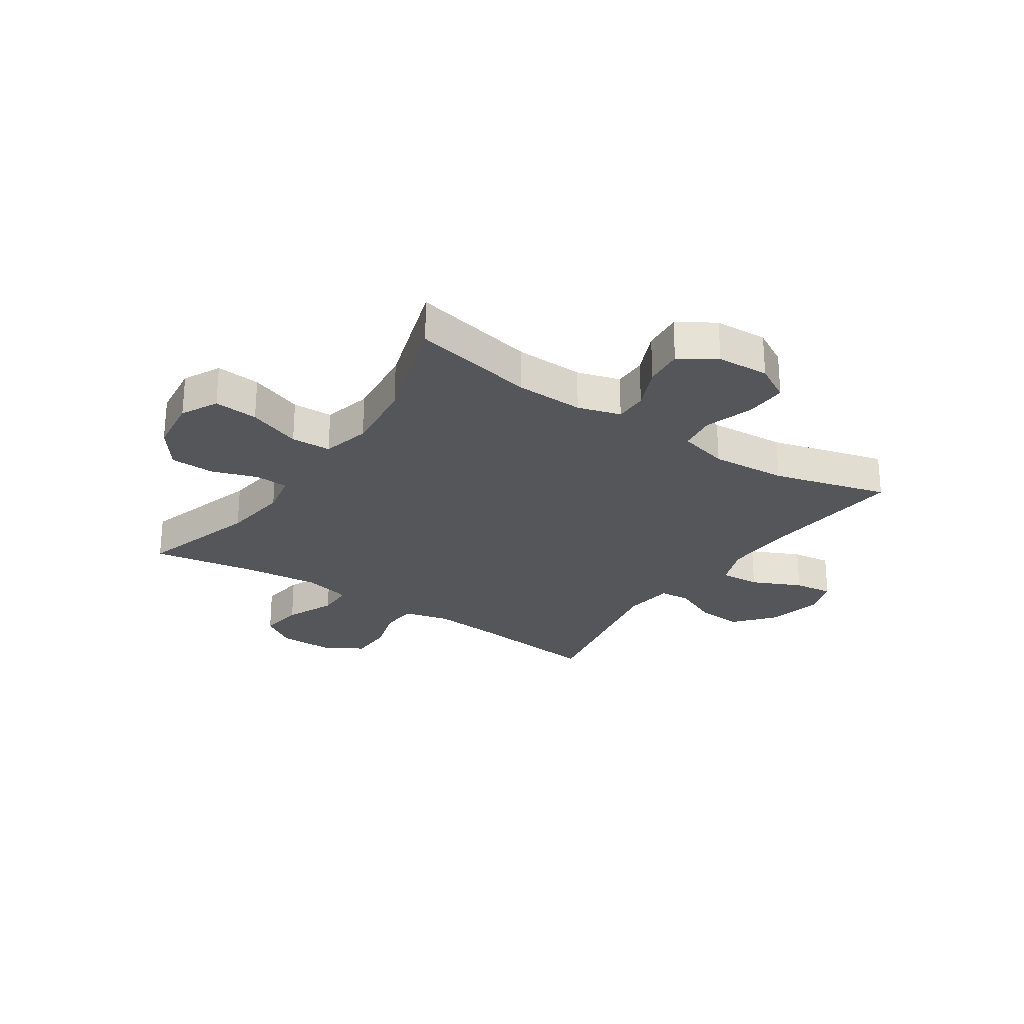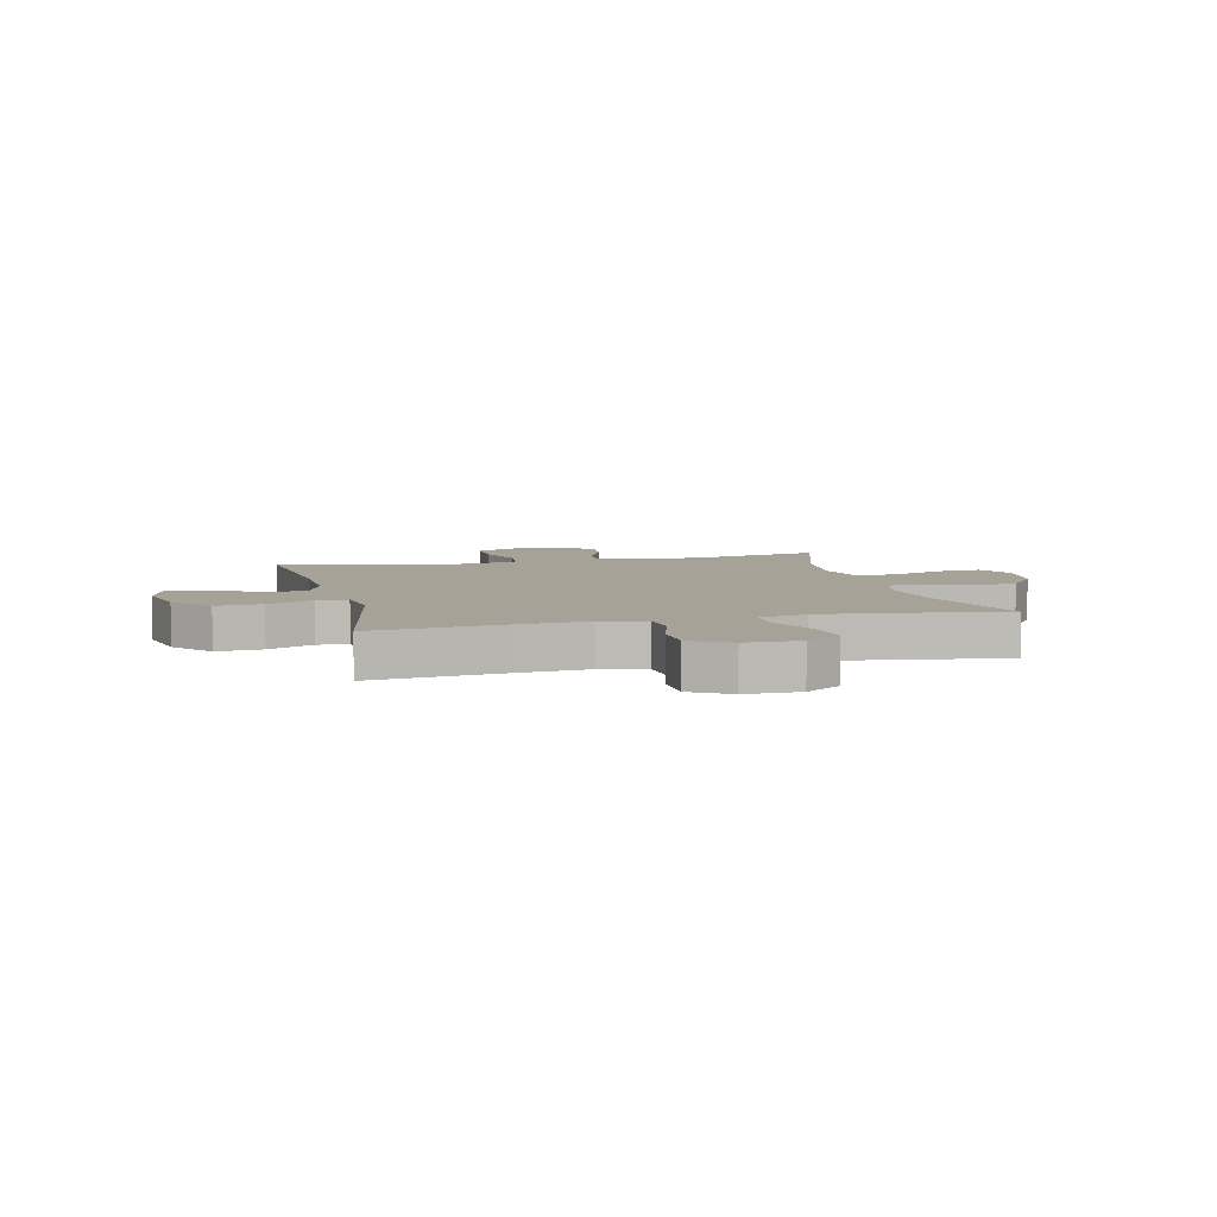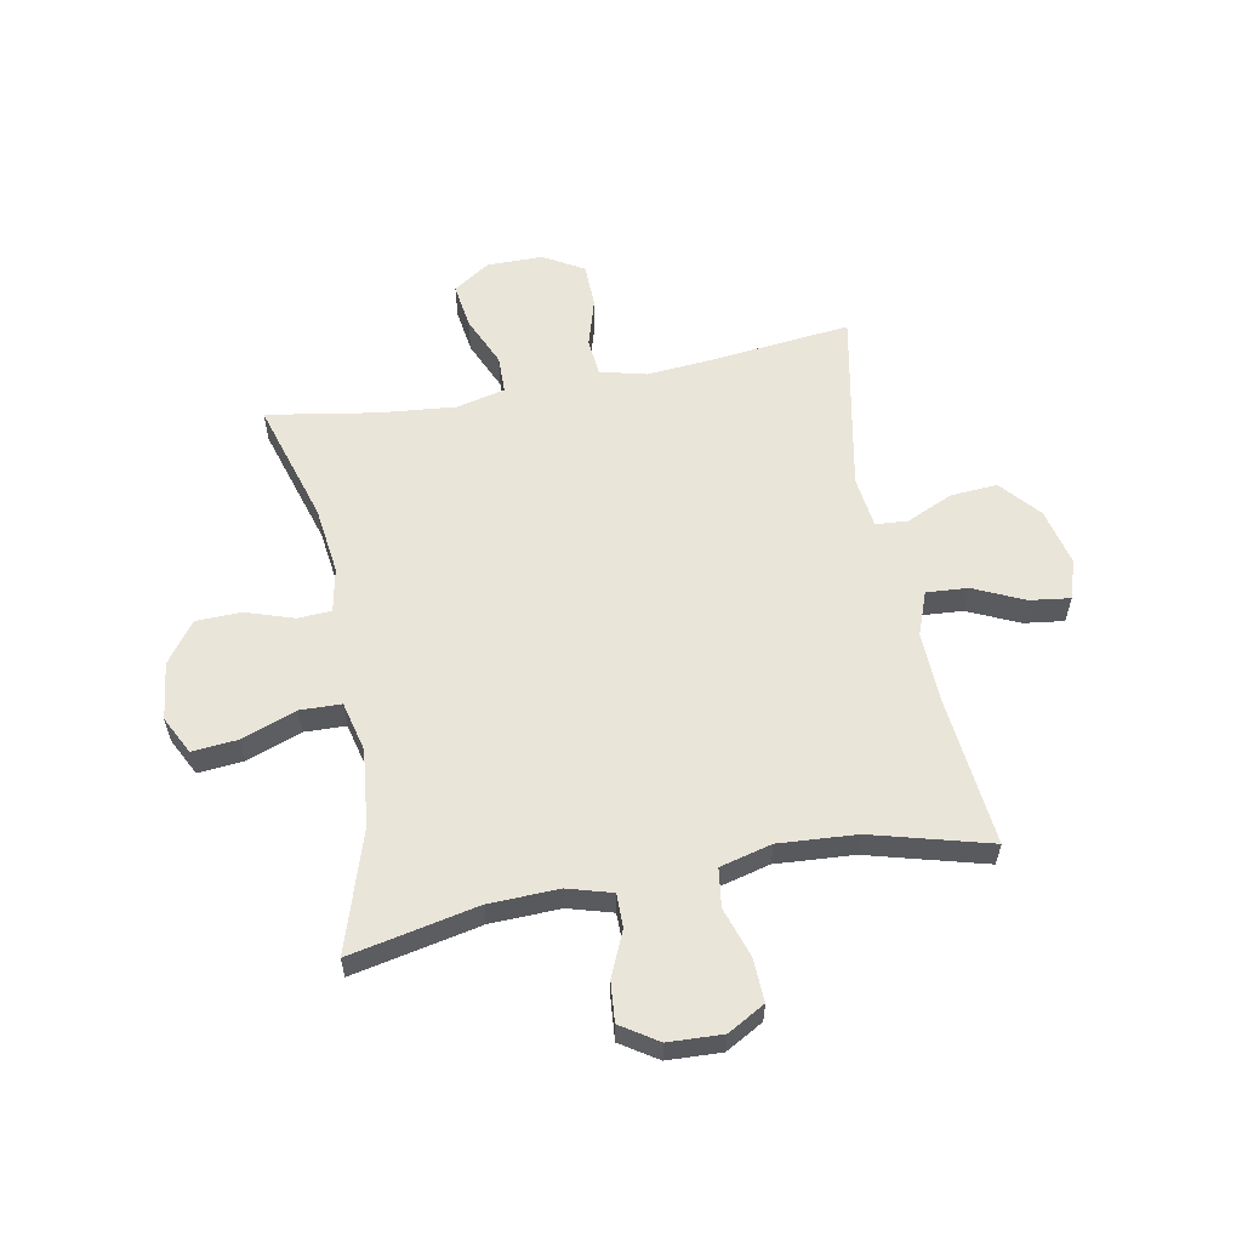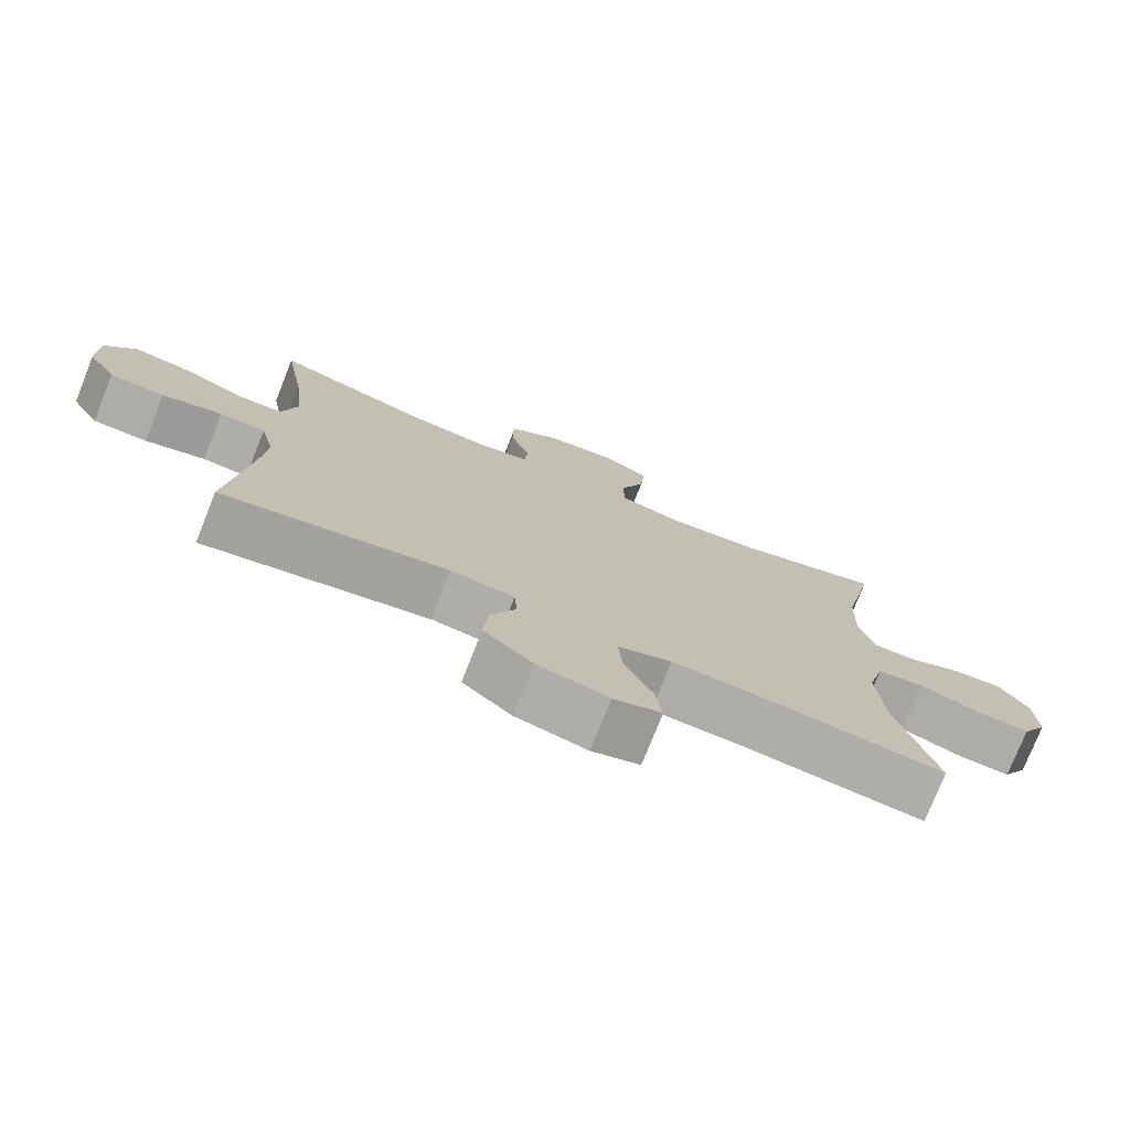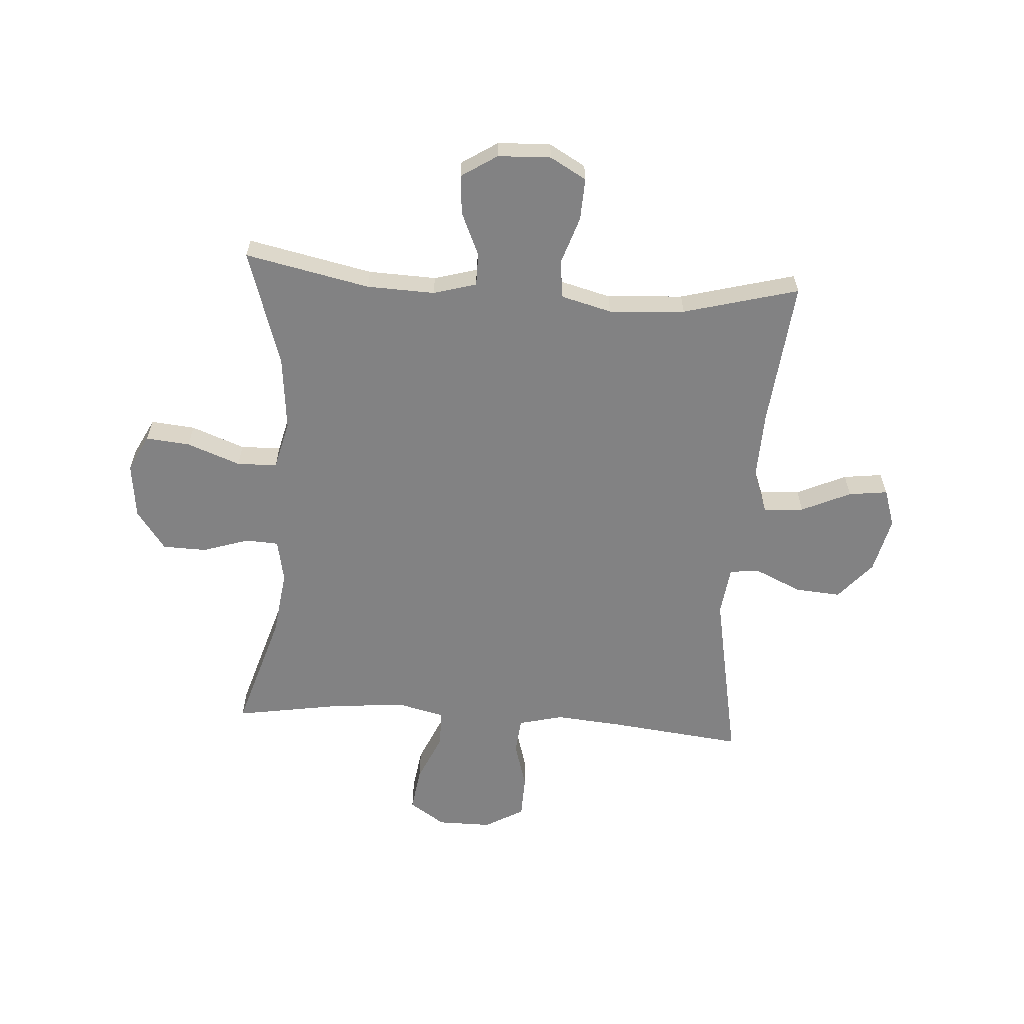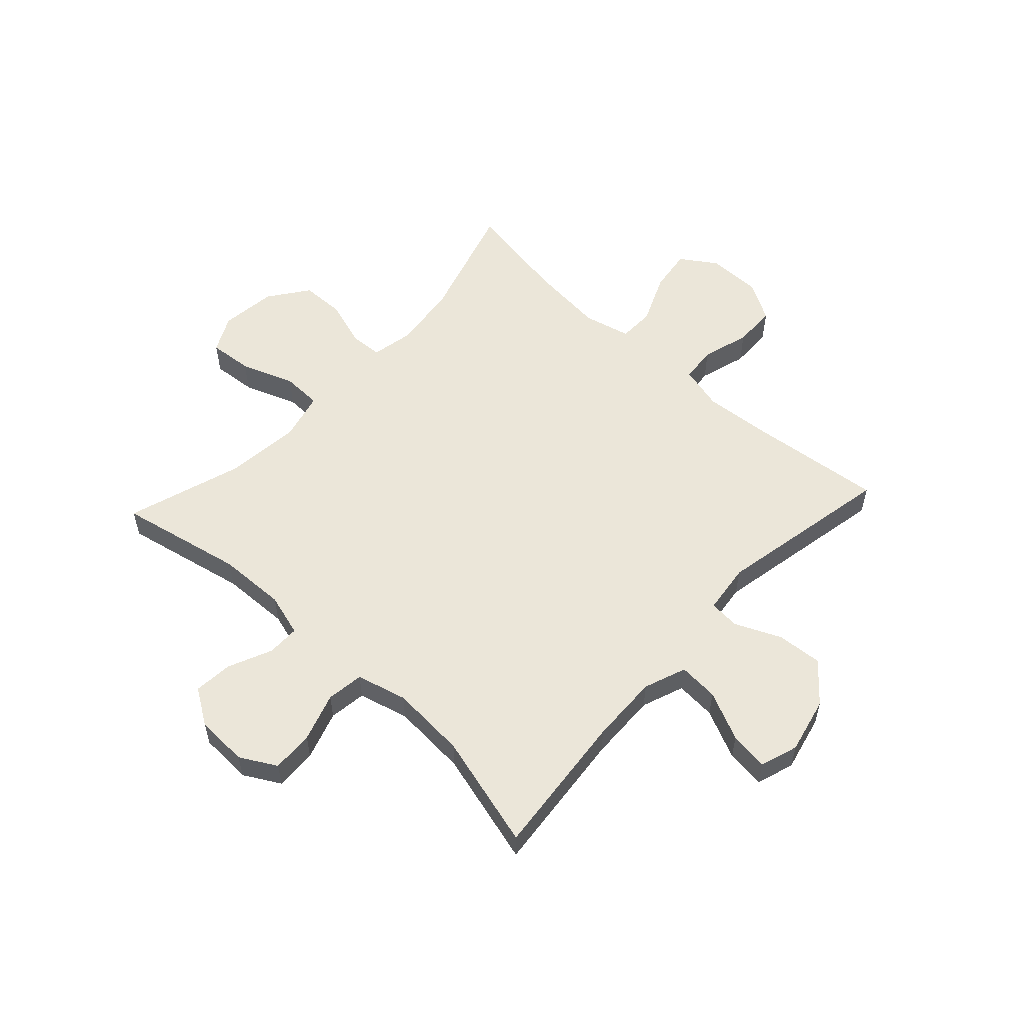
<metadata>
{"format":"obj","ext":"obj","renderer":"f3d","projection":"perspective","resolution":1024,"background":"white","views":[{"elev":-26.0,"azim":56.1,"up":"+Y"},{"elev":6.5,"azim":-103.7,"up":"+Y"},{"elev":58.5,"azim":79.3,"up":"+Y"},{"elev":-76.3,"azim":-21.7,"up":"+Z"},{"elev":-60.9,"azim":86.0,"up":"+Y"},{"elev":55.9,"azim":132.8,"up":"+Y"}]}
</metadata>
<code>
v 0.5 0.07 0.5
v 0.454 0.07 0.28
v 0.45 0.07 0.16
v 0.472 0.07 0.084
v 0.53 0.07 0.084
v 0.607 0.07 0.118
v 0.676 0.07 0.124
v 0.717 0.07 0.061
v 0.721 0.07 -0.032
v 0.685 0.07 -0.096
v 0.611 0.07 -0.093
v 0.525 0.07 -0.065
v 0.459 0.07 -0.074
v 0.436 0.07 -0.163
v 0.445 0.07 -0.297
v 0.5 0.07 -0.5
v 0.242 0.07 -0.474
v 0.12 0.07 -0.47
v 0.045 0.07 -0.498
v 0.05 0.07 -0.569
v 0.09 0.07 -0.656
v 0.099 0.07 -0.725
v 0.032 0.07 -0.747
v -0.067 0.07 -0.724
v -0.135 0.07 -0.666
v -0.129 0.07 -0.585
v -0.093 0.07 -0.505
v -0.097 0.07 -0.45
v -0.186 0.07 -0.439
v -0.5 0.07 -0.5
v -0.474 0.07 -0.264
v -0.464 0.07 -0.145
v -0.484 0.07 -0.066
v -0.548 0.07 -0.06
v -0.632 0.07 -0.085
v -0.708 0.07 -0.083
v -0.748 0.07 -0.014
v -0.748 0.07 0.082
v -0.706 0.07 0.145
v -0.628 0.07 0.134
v -0.541 0.07 0.096
v -0.476 0.07 0.097
v -0.456 0.07 0.181
v -0.469 0.07 0.314
v -0.5 0.07 0.5
v -0.289 0.07 0.436
v -0.172 0.07 0.421
v -0.096 0.07 0.436
v -0.093 0.07 0.494
v -0.12 0.07 0.576
v -0.118 0.07 0.654
v -0.048 0.07 0.705
v 0.051 0.07 0.717
v 0.116 0.07 0.684
v 0.109 0.07 0.606
v 0.074 0.07 0.512
v 0.076 0.07 0.441
v 0.162 0.07 0.42
v 0.294 0.07 0.434
v 0.5 0 0.5
v 0.454 0 0.28
v 0.45 0 0.16
v 0.472 0 0.084
v 0.53 0 0.084
v 0.607 0 0.118
v 0.676 0 0.124
v 0.717 0 0.061
v 0.721 0 -0.032
v 0.685 0 -0.096
v 0.611 0 -0.093
v 0.525 0 -0.065
v 0.459 0 -0.074
v 0.436 0 -0.163
v 0.445 0 -0.297
v 0.5 0 -0.5
v 0.242 0 -0.474
v 0.12 0 -0.47
v 0.045 0 -0.498
v 0.05 0 -0.569
v 0.09 0 -0.656
v 0.099 0 -0.725
v 0.032 0 -0.747
v -0.067 0 -0.724
v -0.135 0 -0.666
v -0.129 0 -0.585
v -0.093 0 -0.505
v -0.097 0 -0.45
v -0.186 0 -0.439
v -0.5 0 -0.5
v -0.474 0 -0.264
v -0.464 0 -0.145
v -0.484 0 -0.066
v -0.548 0 -0.06
v -0.632 0 -0.085
v -0.708 0 -0.083
v -0.748 0 -0.014
v -0.748 0 0.082
v -0.706 0 0.145
v -0.628 0 0.134
v -0.541 0 0.096
v -0.476 0 0.097
v -0.456 0 0.181
v -0.469 0 0.314
v -0.5 0 0.5
v -0.289 0 0.436
v -0.172 0 0.421
v -0.096 0 0.436
v -0.093 0 0.494
v -0.12 0 0.576
v -0.118 0 0.654
v -0.048 0 0.705
v 0.051 0 0.717
v 0.116 0 0.684
v 0.109 0 0.606
v 0.074 0 0.512
v 0.076 0 0.441
v 0.162 0 0.42
v 0.294 0 0.434
f 54 55 56
f 53 54 56
f 52 53 56
f 51 52 56
f 50 51 56
f 49 50 56
f 48 49 56 57
f 47 48 57 58
f 44 45 46
f 43 44 46 47
f 42 43 47 58
f 39 40 41
f 38 39 41
f 37 38 41
f 36 37 41
f 35 36 41
f 34 35 41
f 33 34 41 42
f 42 58 59
f 33 42 59
f 32 33 59
f 29 30 31
f 59 1 2
f 32 59 2
f 31 32 2
f 29 31 2
f 28 29 2
f 25 26 27
f 24 25 27
f 23 24 27
f 22 23 27
f 21 22 27
f 20 21 27
f 15 16 17
f 14 15 17 18
f 13 14 18 19
f 10 11 12
f 9 10 12
f 8 9 12
f 7 8 12
f 6 7 12
f 5 6 12
f 4 5 12 13
f 3 4 13 19
f 28 2 3 19
f 19 20 27 28
f 115 114 113
f 115 113 112
f 115 112 111
f 115 111 110
f 115 110 109
f 115 109 108
f 116 115 108 107
f 117 116 107 106
f 105 104 103
f 106 105 103 102
f 117 106 102 101
f 100 99 98
f 100 98 97
f 100 97 96
f 100 96 95
f 100 95 94
f 100 94 93
f 101 100 93 92
f 118 117 101
f 118 101 92
f 118 92 91
f 90 89 88
f 61 60 118
f 61 118 91
f 61 91 90
f 61 90 88
f 61 88 87
f 86 85 84
f 86 84 83
f 86 83 82
f 86 82 81
f 86 81 80
f 86 80 79
f 76 75 74
f 77 76 74 73
f 78 77 73 72
f 71 70 69
f 71 69 68
f 71 68 67
f 71 67 66
f 71 66 65
f 71 65 64
f 72 71 64 63
f 78 72 63 62
f 78 62 61 87
f 87 86 79 78
f 1 60 61 2
f 2 61 62 3
f 3 62 63 4
f 4 63 64 5
f 5 64 65 6
f 6 65 66 7
f 7 66 67 8
f 8 67 68 9
f 9 68 69 10
f 10 69 70 11
f 11 70 71 12
f 12 71 72 13
f 13 72 73 14
f 14 73 74 15
f 15 74 75 16
f 16 75 76 17
f 17 76 77 18
f 18 77 78 19
f 19 78 79 20
f 20 79 80 21
f 21 80 81 22
f 22 81 82 23
f 23 82 83 24
f 24 83 84 25
f 25 84 85 26
f 26 85 86 27
f 27 86 87 28
f 28 87 88 29
f 29 88 89 30
f 30 89 90 31
f 31 90 91 32
f 32 91 92 33
f 33 92 93 34
f 34 93 94 35
f 35 94 95 36
f 36 95 96 37
f 37 96 97 38
f 38 97 98 39
f 39 98 99 40
f 40 99 100 41
f 41 100 101 42
f 42 101 102 43
f 43 102 103 44
f 44 103 104 45
f 45 104 105 46
f 46 105 106 47
f 47 106 107 48
f 48 107 108 49
f 49 108 109 50
f 50 109 110 51
f 51 110 111 52
f 52 111 112 53
f 53 112 113 54
f 54 113 114 55
f 55 114 115 56
f 56 115 116 57
f 57 116 117 58
f 58 117 118 59
f 59 118 60 1

</code>
